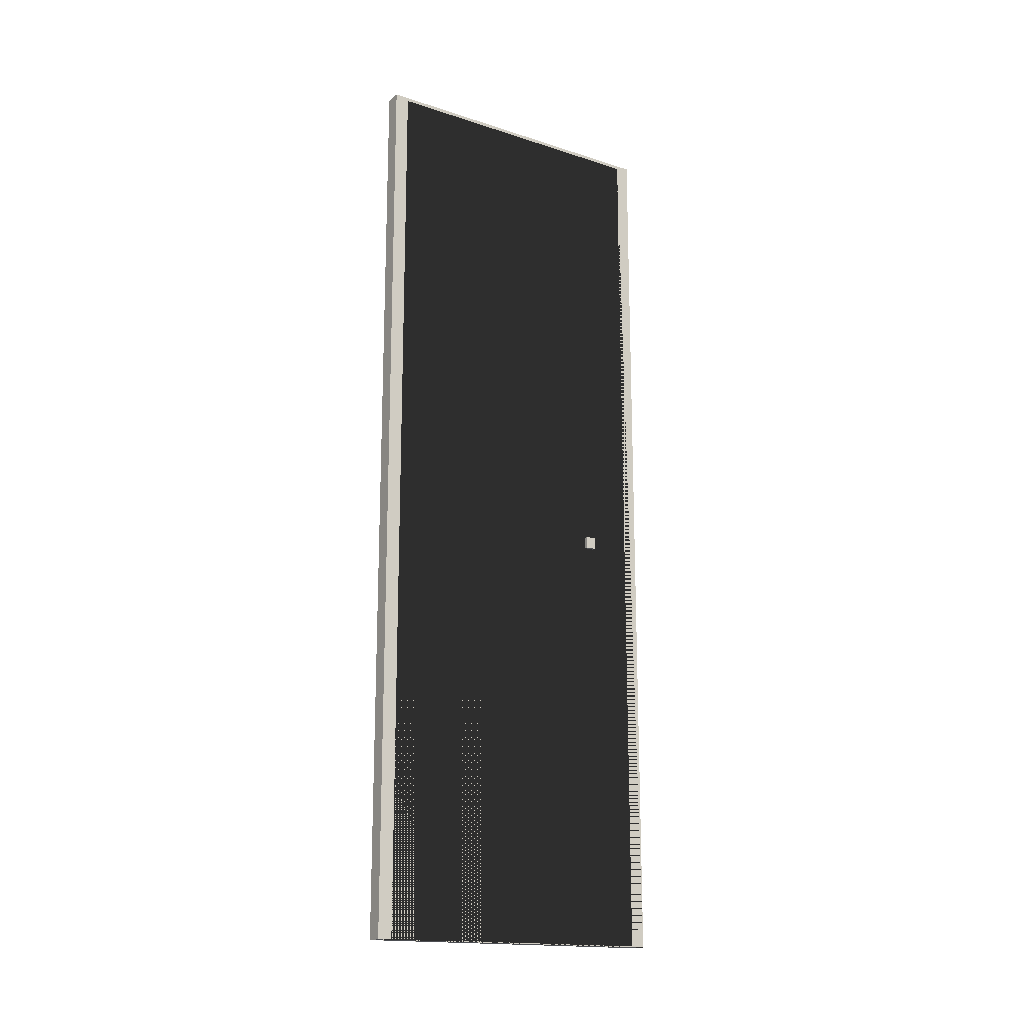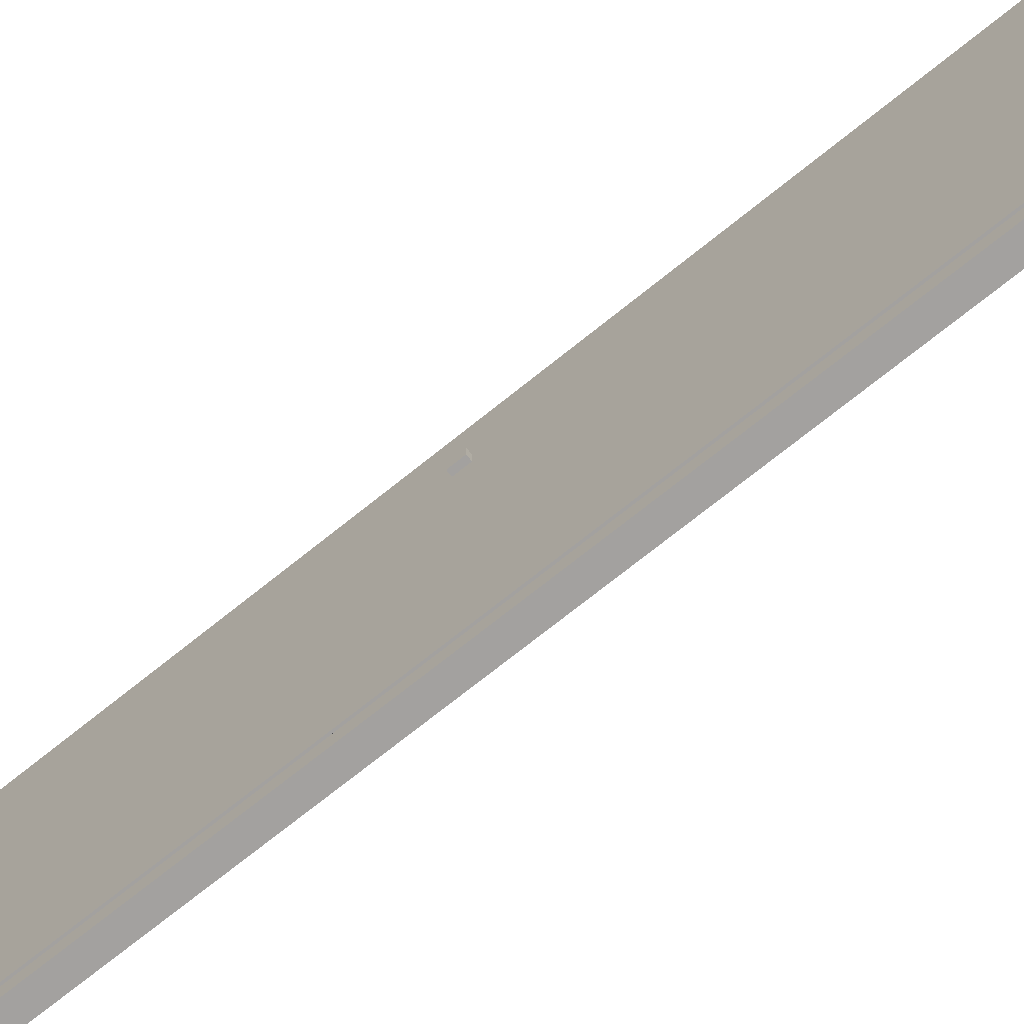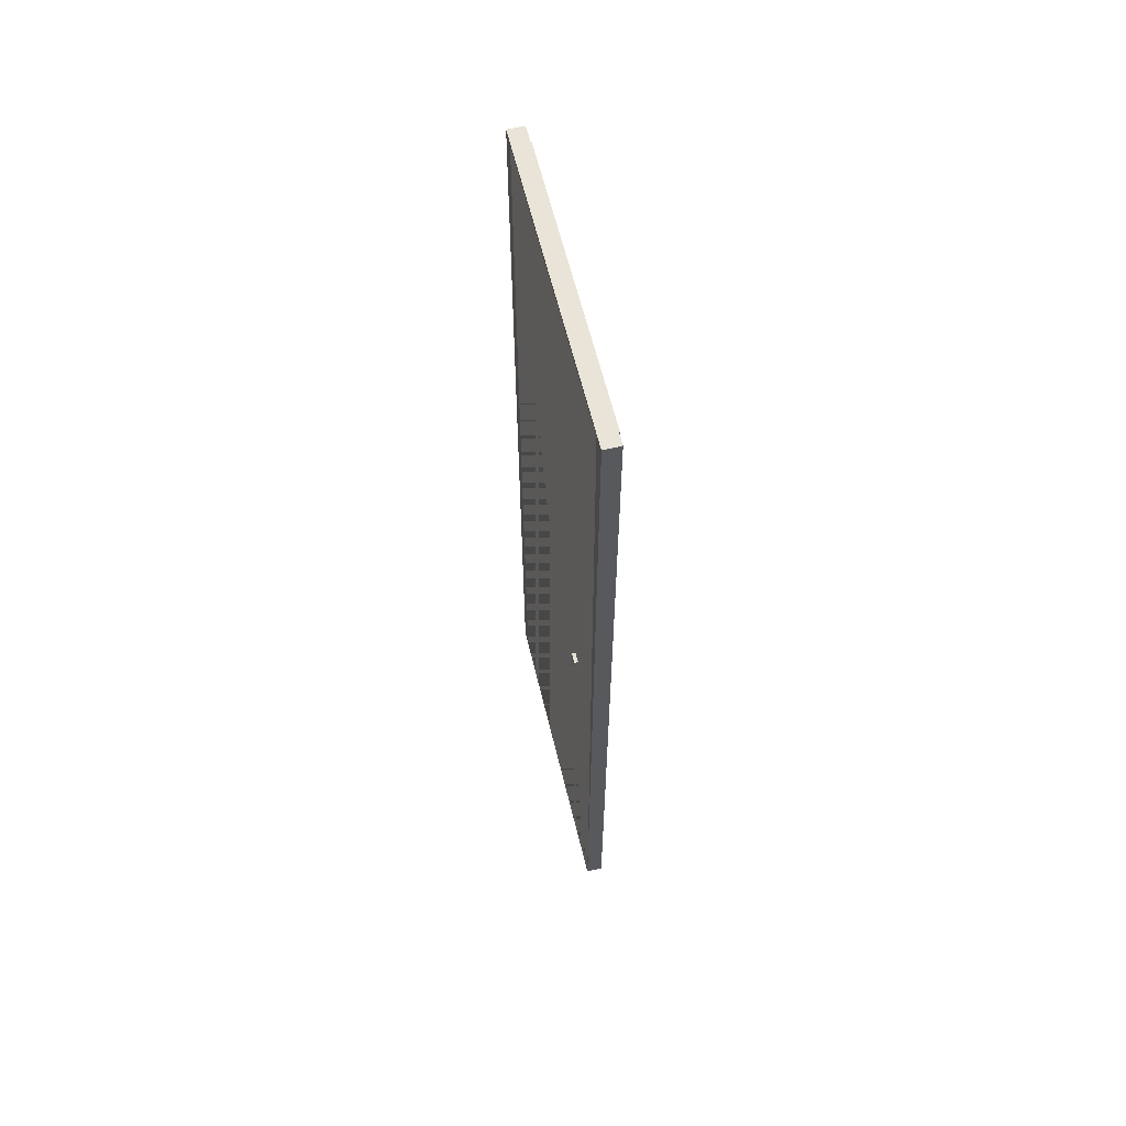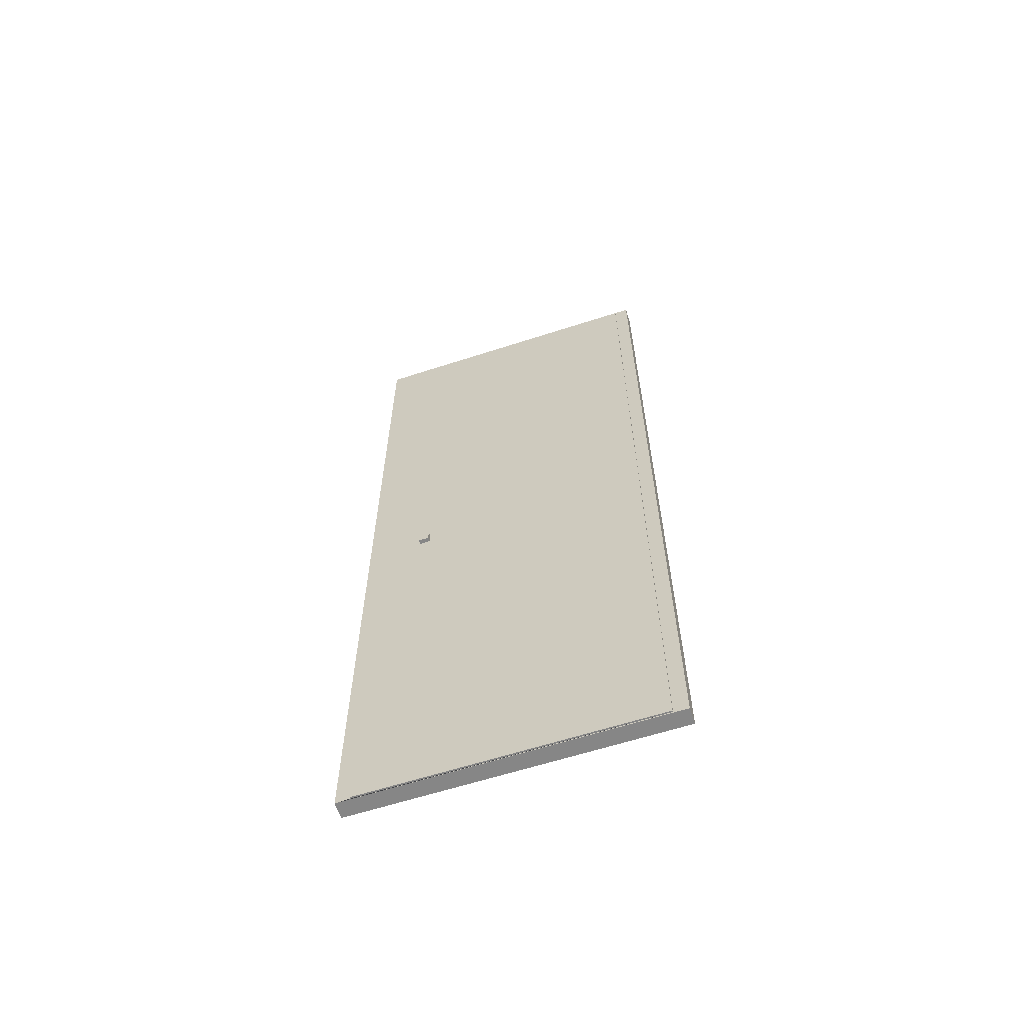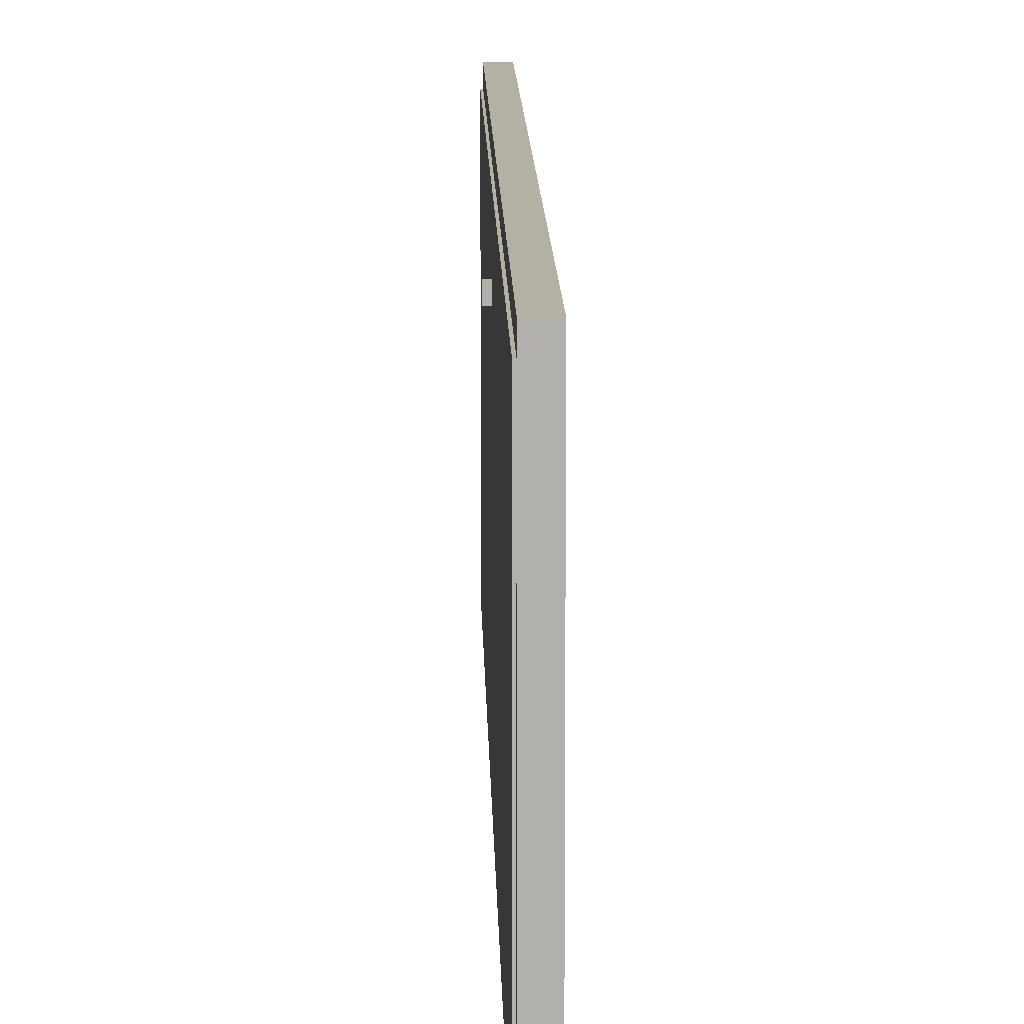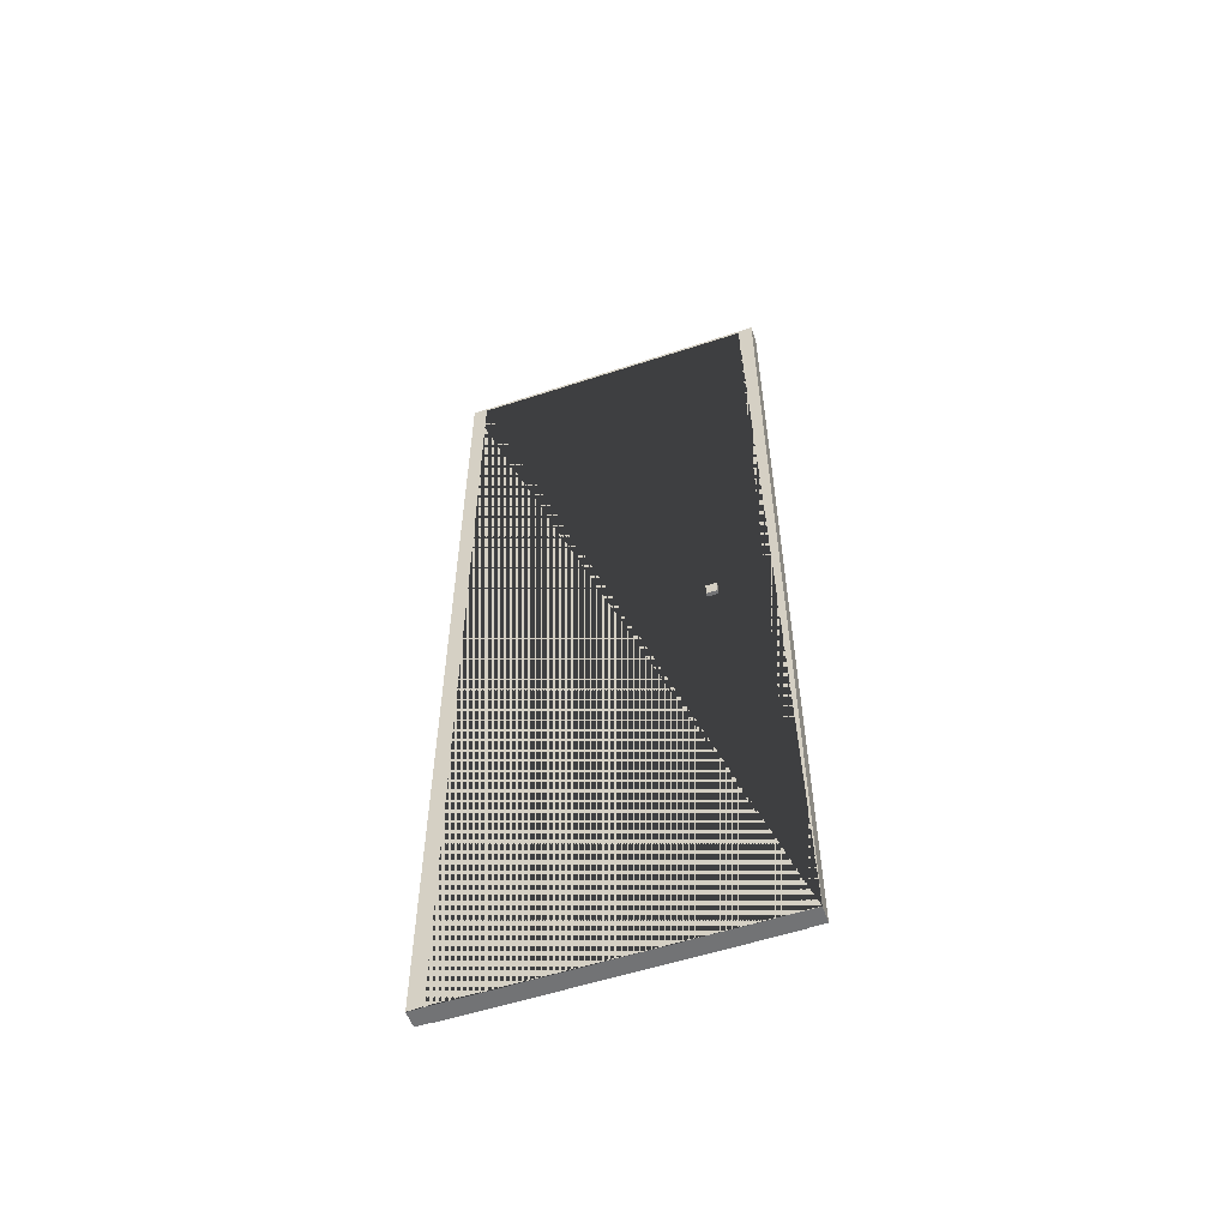
<metadata>
{"format":"obj","ext":"obj","renderer":"f3d","projection":"perspective","resolution":1024,"background":"white","views":[{"elev":-16.8,"azim":-123.1,"up":"+Y"},{"elev":-72.3,"azim":128.8,"up":"+Z"},{"elev":61.1,"azim":-13.6,"up":"+Y"},{"elev":-62.0,"azim":108.2,"up":"+Y"},{"elev":11.5,"azim":178.9,"up":"+Z"},{"elev":-55.7,"azim":-70.9,"up":"+Y"}]}
</metadata>
<code>
o Cube_Cube.001
v 0.1511 0.03557 0.812
v 0.1511 5.049 0.812
v 0.1511 0.03557 -0.7863
v 0.1511 5.049 -0.7863
v 0.2377 0.03557 0.812
v 0.2377 5.049 0.812
v 0.2377 0.03557 -0.7863
v 0.2377 5.049 -0.7863
f 1 2 4 3
f 3 4 8 7
f 7 8 6 5
f 5 6 2 1
f 3 7 5 1
f 8 4 2 6
o Cube.001_Cube.002
v 0.1175 2.455 0.5715
v 0.1175 2.388 0.5715
v 0.1175 2.455 0.5135
v 0.1175 2.388 0.5135
v 0.1751 2.455 0.5715
v 0.1751 2.388 0.5715
v 0.1751 2.455 0.5135
v 0.1751 2.388 0.5135
f 9 11 12 10
f 11 15 16 12
f 15 13 14 16
f 13 9 10 14
f 11 9 13 15
f 16 14 10 12
o Cube.002_Cube.003
v 0.2043 2.455 0.5715
v 0.2043 2.388 0.5715
v 0.2043 2.455 0.5135
v 0.2043 2.388 0.5135
v 0.2619 2.455 0.5715
v 0.2619 2.388 0.5715
v 0.2619 2.455 0.5135
v 0.2619 2.388 0.5135
f 17 19 20 18
f 19 23 24 20
f 23 21 22 24
f 21 17 18 22
f 19 17 21 23
f 24 22 18 20
o Cube.003_Cube.004
v 0.1381 0.03012 0.8919
v 0.1381 5.069 0.8919
v 0.1381 0.03012 -0.8662
v 0.1381 5.069 -0.8662
v 0.2293 0.03012 0.8919
v 0.2293 5.069 0.8919
v 0.2293 0.03012 -0.8662
v 0.2293 5.069 -0.8662
v 0.1607 0.03557 0.812
v 0.1607 5.049 0.812
v 0.1607 0.03557 -0.7863
v 0.1607 5.049 -0.7863
v 0.2172 0.03557 0.812
v 0.2172 5.049 0.812
v 0.2172 0.03557 -0.7863
v 0.2172 5.049 -0.7863
v 0.1381 5.049 -0.7863
v 0.1381 5.049 0.812
v 0.1381 0.03557 0.812
v 0.1381 0.03557 -0.7863
v 0.2293 5.049 0.812
v 0.2293 5.049 -0.7863
v 0.2293 0.03557 0.812
v 0.2293 0.03557 -0.7863
v 0.1607 1.43 -0.7863
v 0.1607 0.03557 -0.3416
v 0.1607 3.654 0.812
v 0.1607 5.049 0.3674
v 0.2172 1.789 0.812
v 0.2172 0.03557 0.2531
v 0.2172 3.296 -0.7863
v 0.2172 5.049 -0.2274
f 25 26 28 27 44 41 42 43
f 27 25 43 44
f 27 28 32 31
f 48 31 32 30 29 47 45 46
f 47 29 31 48
f 29 30 26 25
f 27 31 29 25
f 32 28 26 30
f 55 40 36 49
f 49 35 39 55
f 34 38 53 51
f 37 33 51 53
f 50 33 37 54
f 54 39 35 50
f 38 34 52 56
f 36 40 56 52
f 44 35 49 36 41
f 55 39 48 46 40
f 42 34 51 33 43
f 38 45 47 37 53
f 50 35 44 43 33
f 54 37 47 48 39
f 40 46 45 38 56
f 34 42 41 36 52

</code>
